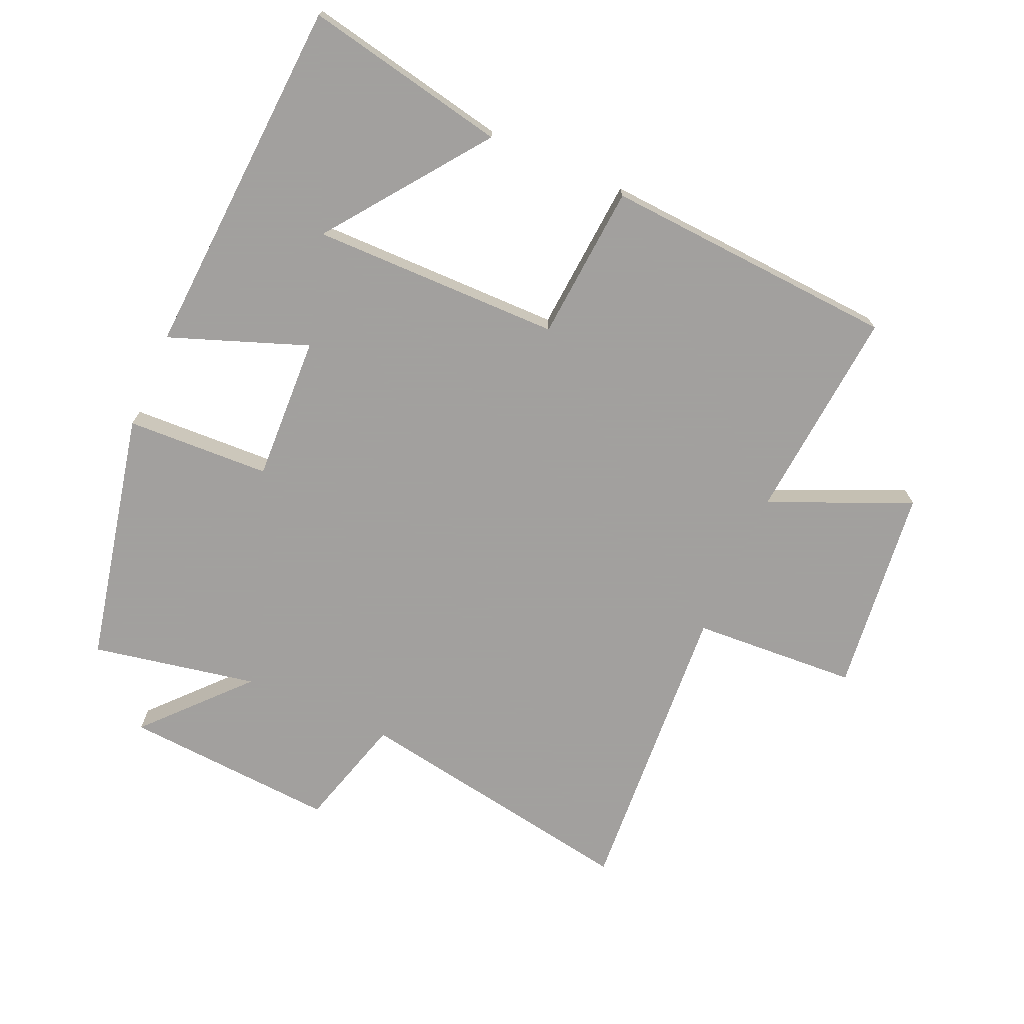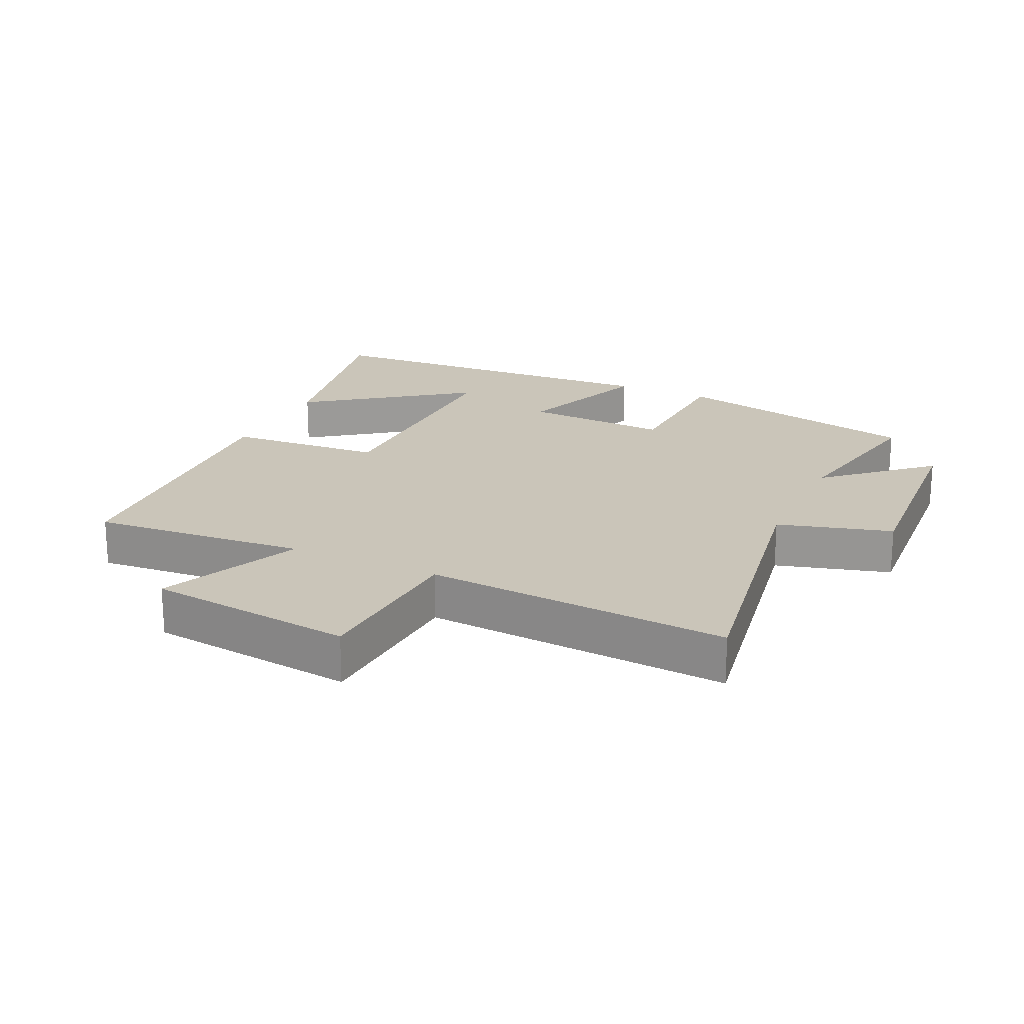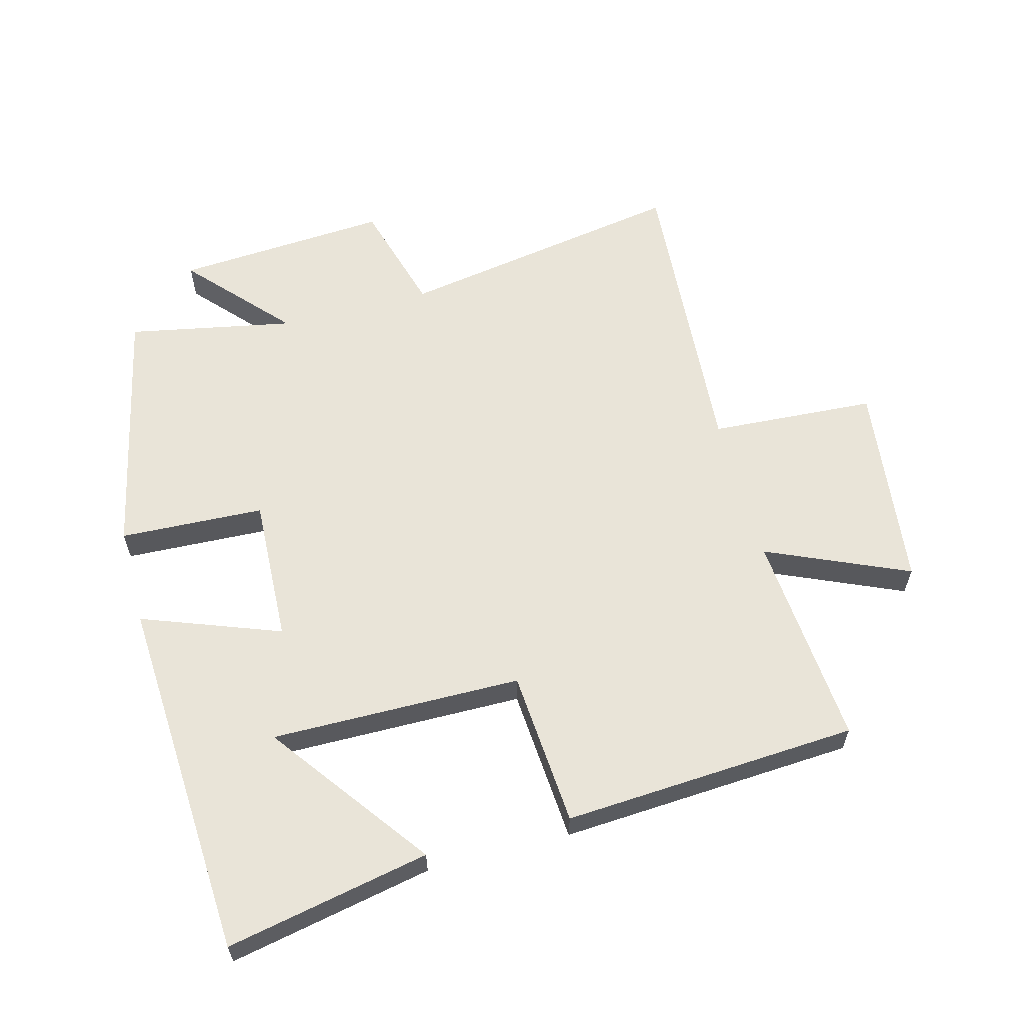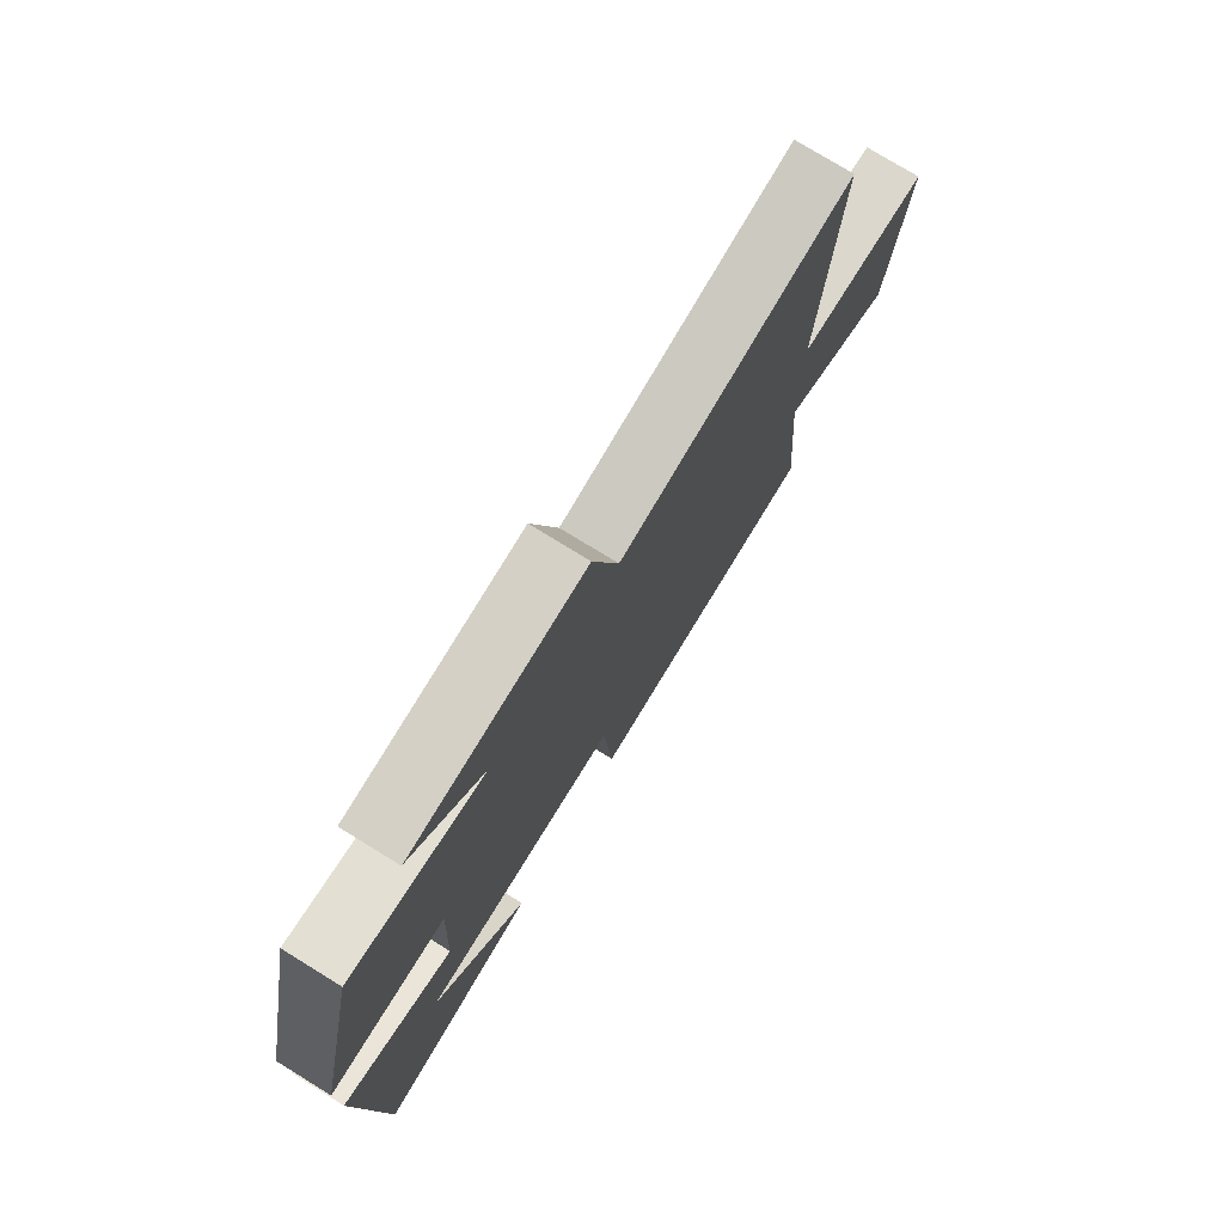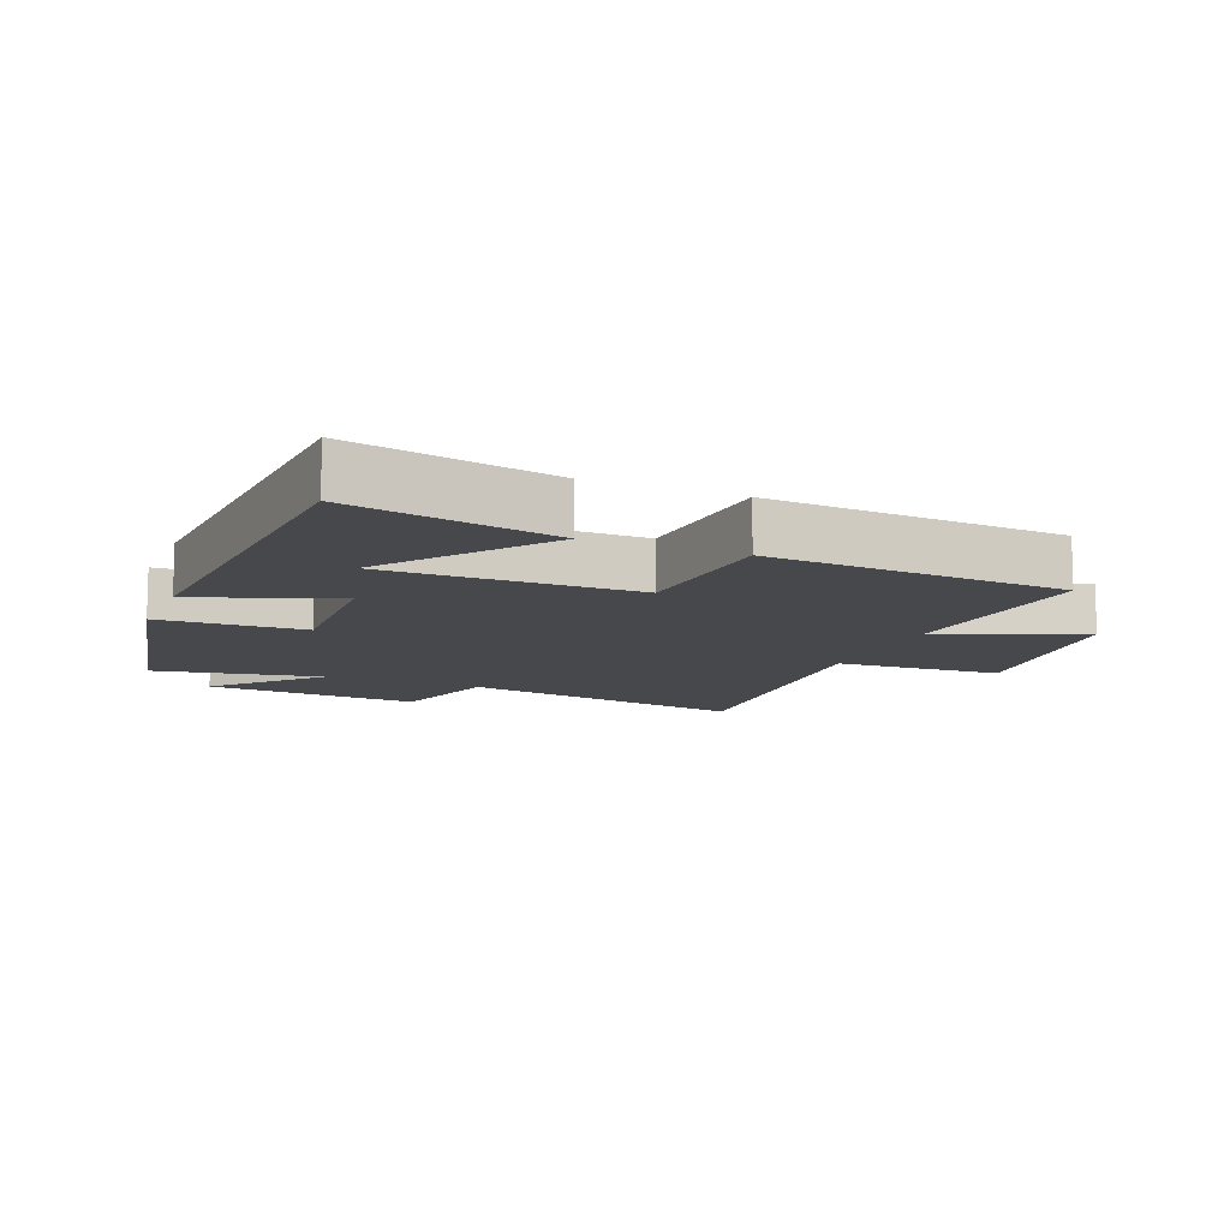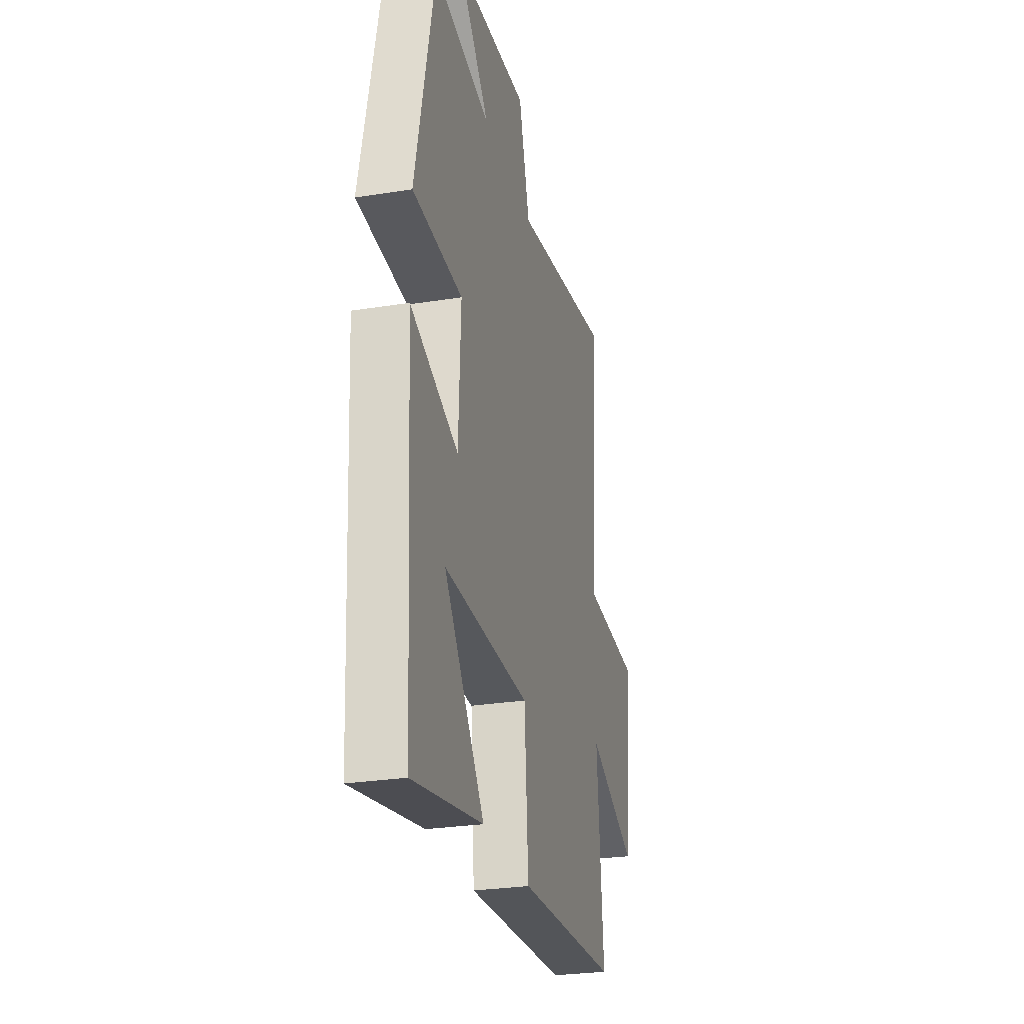
<metadata>
{"format":"obj","ext":"obj","renderer":"f3d","projection":"perspective","resolution":1024,"background":"white","views":[{"elev":-71.9,"azim":156.1,"up":"+Y"},{"elev":20.7,"azim":-64.9,"up":"+Y"},{"elev":60.6,"azim":165.1,"up":"+Y"},{"elev":76.7,"azim":121.6,"up":"+Z"},{"elev":-11.2,"azim":157.4,"up":"+Y"},{"elev":-27.6,"azim":103.8,"up":"+Z"}]}
</metadata>
<code>
v -0.533 0.07 0.576
v -0.085 0.07 0.5
v -0.035 0.07 0.676
v 0.297 0.07 0.654
v 0.157 0.07 0.5
v 0.414 0.07 0.55
v 0.5 0.07 0.157
v 0.276 0.07 0.147
v 0.286 0.07 -0.079
v 0.5 0.07 0.001
v 0.468 0.07 -0.563
v 0.153 0.07 -0.5
v 0.335 0.07 -0.254
v -0.053 0.07 -0.258
v -0.071 0.07 -0.5
v -0.528 0.07 -0.472
v -0.5 0.07 -0.139
v -0.719 0.07 -0.235
v -0.757 0.07 0.087
v -0.5 0.07 0.103
v -0.533 0 0.576
v -0.085 0 0.5
v -0.035 0 0.676
v 0.297 0 0.654
v 0.157 0 0.5
v 0.414 0 0.55
v 0.5 0 0.157
v 0.276 0 0.147
v 0.286 0 -0.079
v 0.5 0 0.001
v 0.468 0 -0.563
v 0.153 0 -0.5
v 0.335 0 -0.254
v -0.053 0 -0.258
v -0.071 0 -0.5
v -0.528 0 -0.472
v -0.5 0 -0.139
v -0.719 0 -0.235
v -0.757 0 0.087
v -0.5 0 0.103
f 17 18 19 20
f 14 15 16 17
f 13 14 17 20
f 11 12 13
f 9 10 11 13
f 9 13 20 1
f 5 6 7 8
f 5 8 9
f 2 3 4 5
f 2 5 9
f 1 2 9
f 40 39 38 37
f 37 36 35 34
f 40 37 34 33
f 33 32 31
f 33 31 30 29
f 21 40 33 29
f 28 27 26 25
f 29 28 25
f 25 24 23 22
f 29 25 22
f 29 22 21
f 1 21 22 2
f 2 22 23 3
f 3 23 24 4
f 4 24 25 5
f 5 25 26 6
f 6 26 27 7
f 7 27 28 8
f 8 28 29 9
f 9 29 30 10
f 10 30 31 11
f 11 31 32 12
f 12 32 33 13
f 13 33 34 14
f 14 34 35 15
f 15 35 36 16
f 16 36 37 17
f 17 37 38 18
f 18 38 39 19
f 19 39 40 20
f 20 40 21 1

</code>
